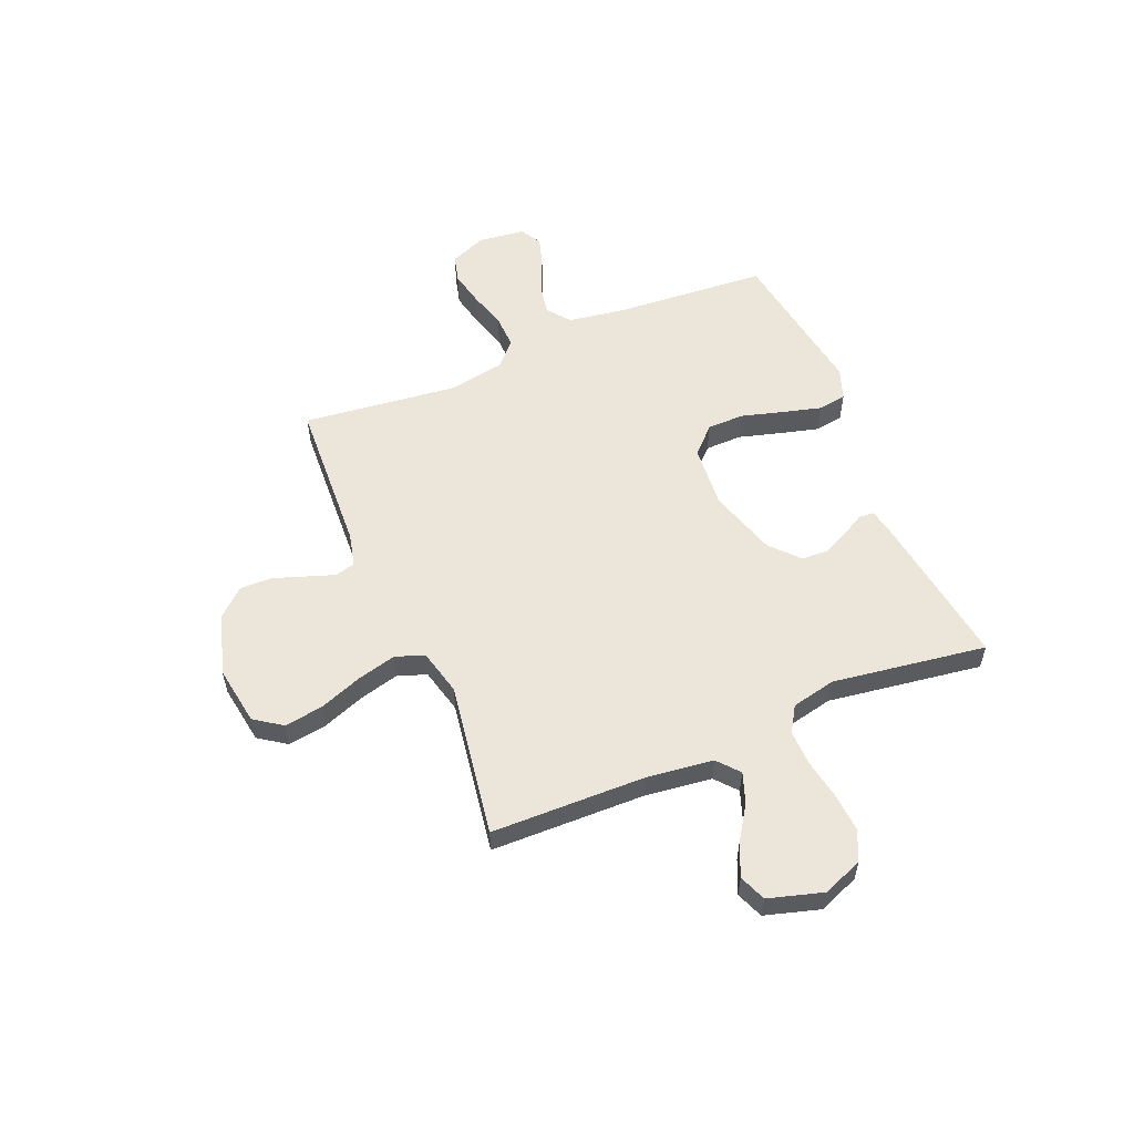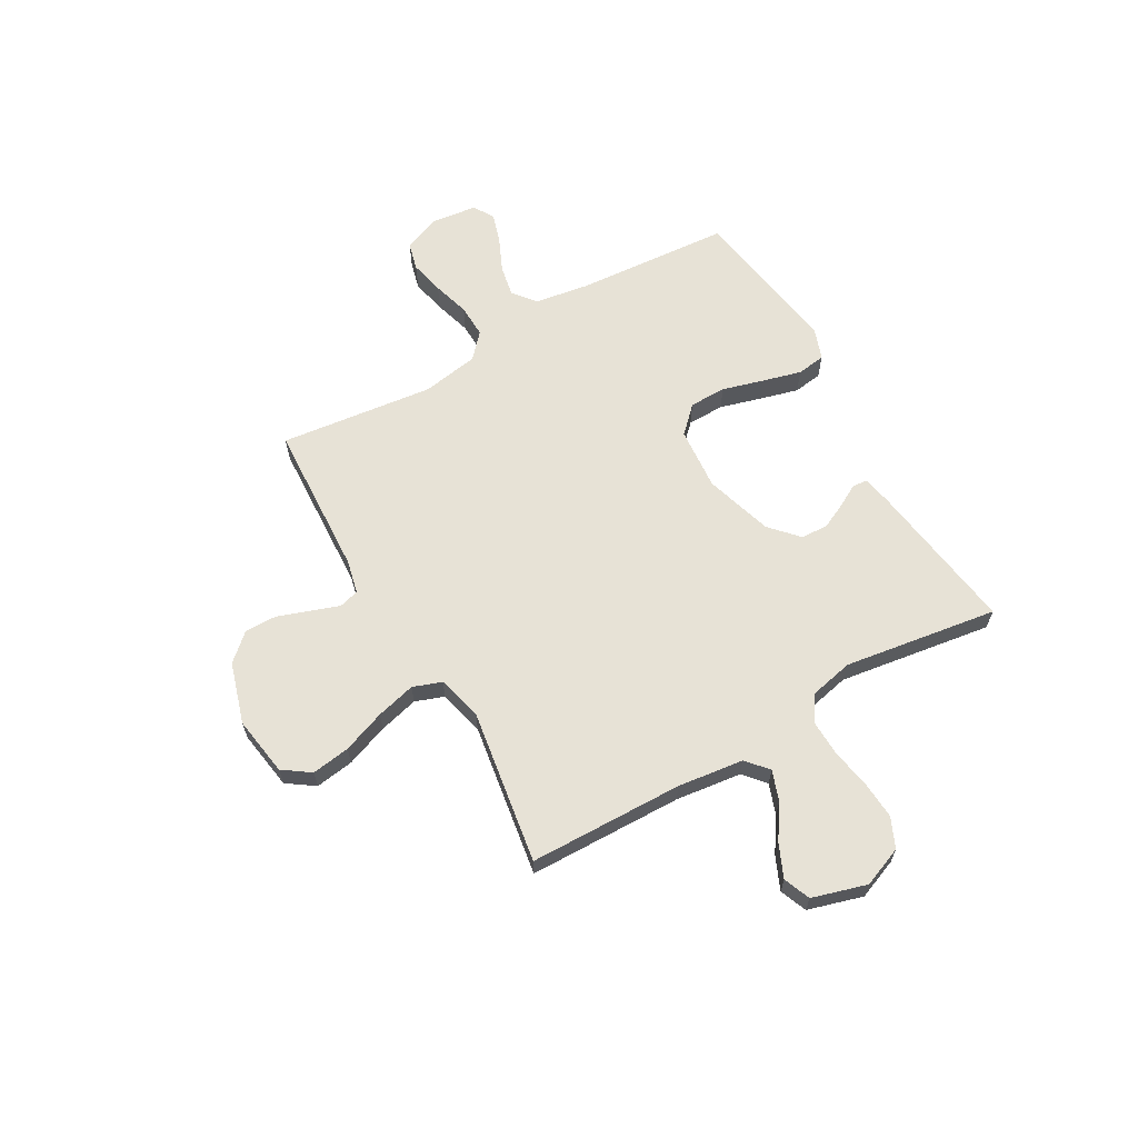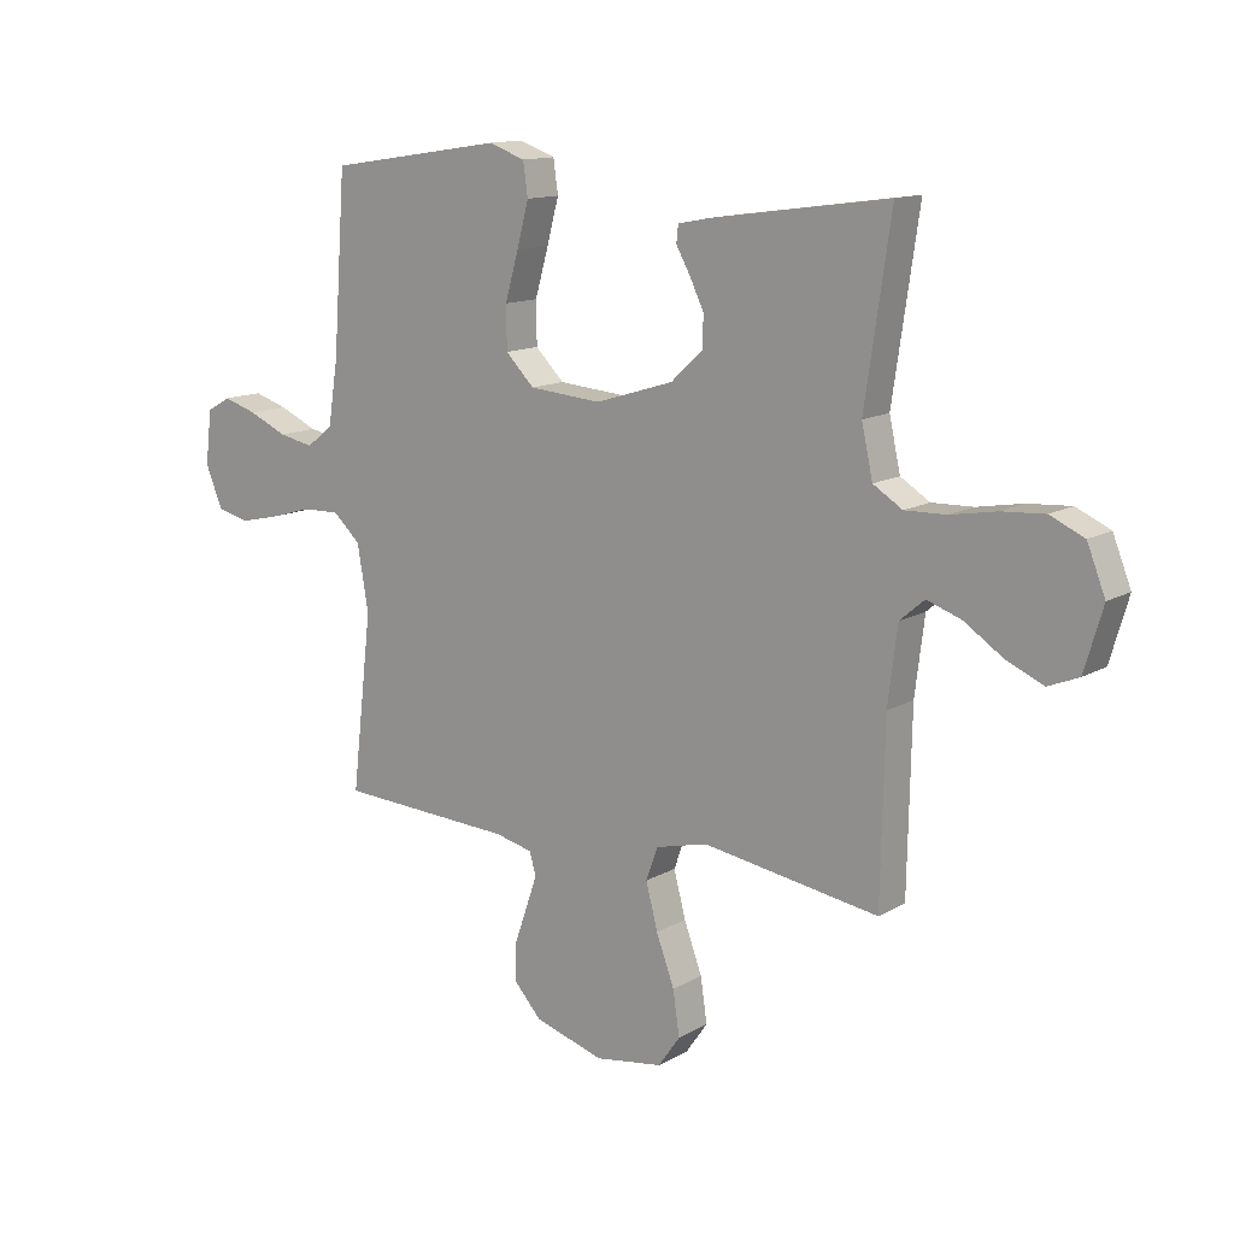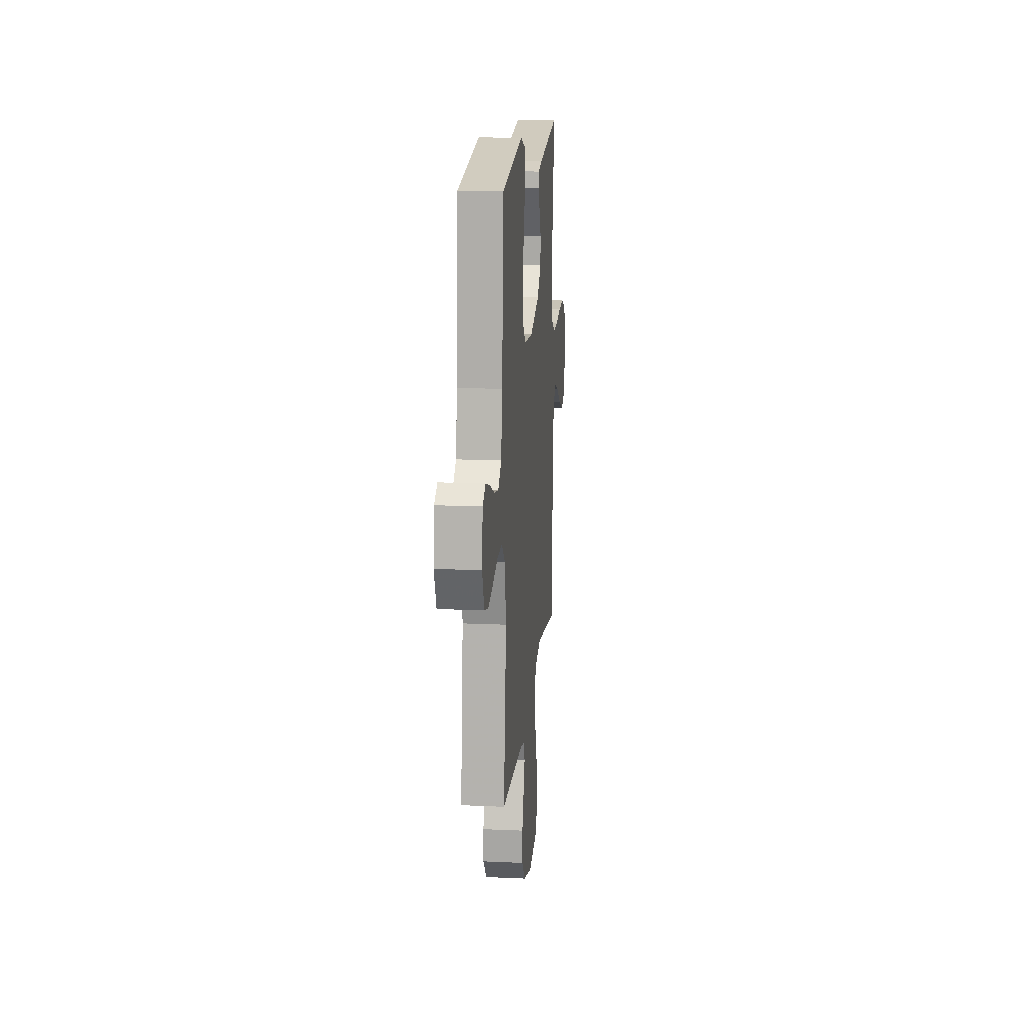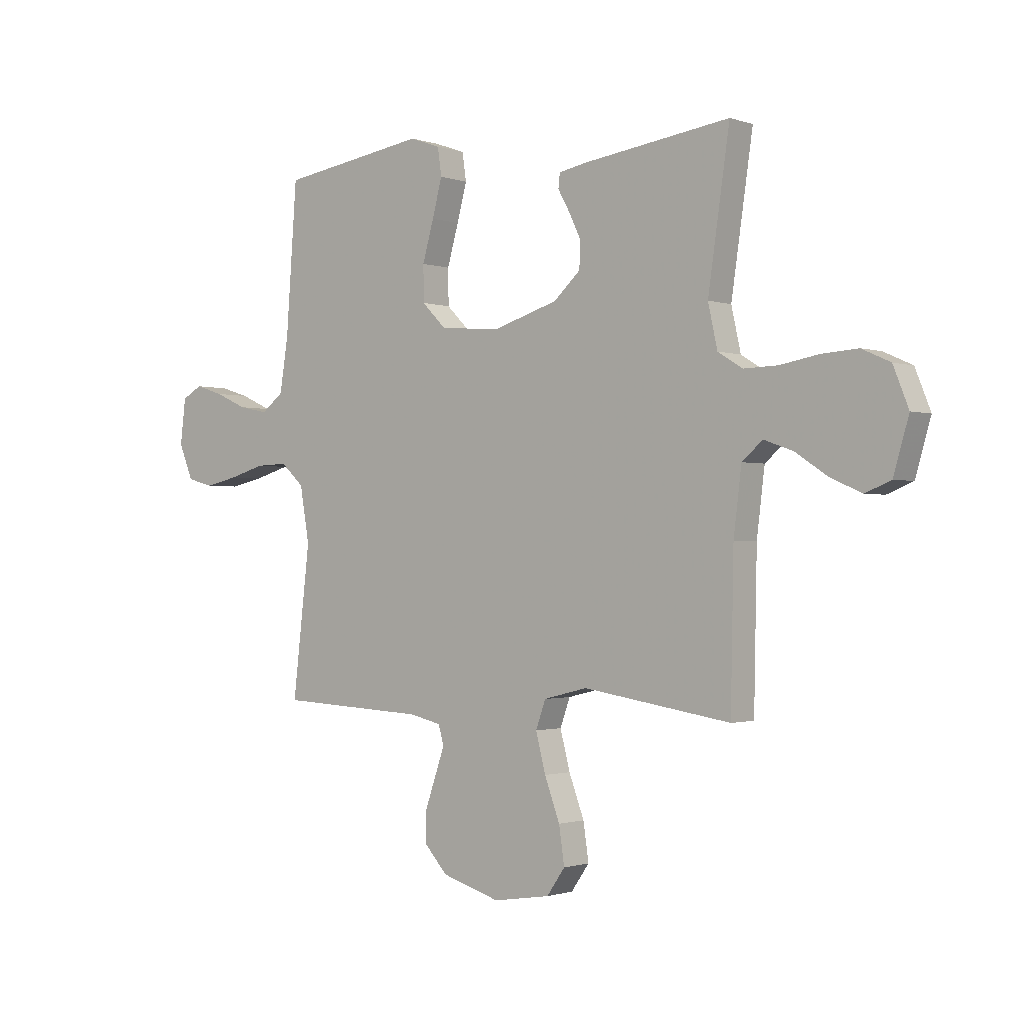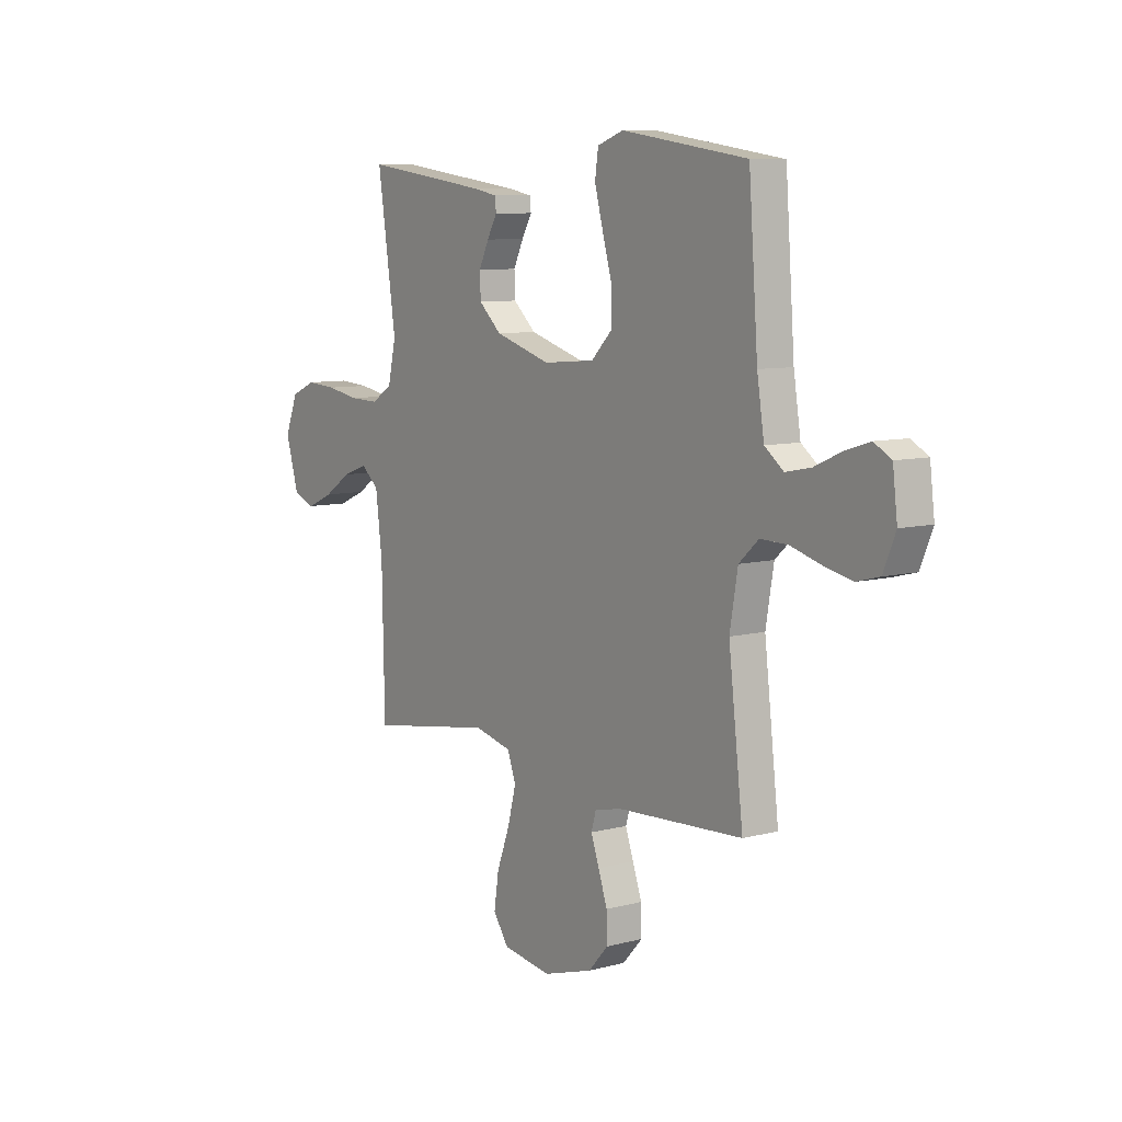
<metadata>
{"format":"obj","ext":"obj","renderer":"f3d","projection":"perspective","resolution":1024,"background":"white","views":[{"elev":56.1,"azim":-112.7,"up":"+Y"},{"elev":63.6,"azim":-119.7,"up":"+Y"},{"elev":13.1,"azim":-142.1,"up":"+Z"},{"elev":15.7,"azim":95.4,"up":"+Z"},{"elev":-1.2,"azim":-141.0,"up":"+Z"},{"elev":8.3,"azim":54.0,"up":"+Z"}]}
</metadata>
<code>
v 0.5 0.07 -0.5
v 0.2 0.07 -0.515
v 0.135 0.07 -0.53
v 0.124 0.07 -0.569
v 0.143 0.07 -0.624
v 0.165 0.07 -0.687
v 0.166 0.07 -0.749
v 0.119 0.07 -0.801
v 0 0.07 -0.837
v -0.116 0.07 -0.819
v -0.153 0.07 -0.766
v -0.142 0.07 -0.691
v -0.111 0.07 -0.608
v -0.091 0.07 -0.531
v -0.111 0.07 -0.475
v -0.2 0.07 -0.453
v -0.5 0.07 -0.5
v -0.506 0.07 -0.2
v -0.522 0.07 -0.071
v -0.564 0.07 -0.035
v -0.623 0.07 -0.056
v -0.688 0.07 -0.099
v -0.752 0.07 -0.127
v -0.804 0.07 -0.106
v -0.835 0.07 0
v -0.804 0.07 0.078
v -0.746 0.07 0.104
v -0.673 0.07 0.099
v -0.595 0.07 0.085
v -0.525 0.07 0.083
v -0.475 0.07 0.114
v -0.456 0.07 0.2
v -0.5 0.07 0.5
v -0.2 0.07 0.458
v -0.144 0.07 0.447
v -0.141 0.07 0.418
v -0.165 0.07 0.375
v -0.189 0.07 0.325
v -0.187 0.07 0.272
v -0.133 0.07 0.222
v 0 0.07 0.181
v 0.123 0.07 0.191
v 0.172 0.07 0.24
v 0.173 0.07 0.312
v 0.15 0.07 0.393
v 0.13 0.07 0.468
v 0.138 0.07 0.524
v 0.2 0.07 0.546
v 0.5 0.07 0.5
v 0.522 0.07 0.2
v 0.539 0.07 0.091
v 0.584 0.07 0.056
v 0.644 0.07 0.068
v 0.709 0.07 0.097
v 0.767 0.07 0.115
v 0.808 0.07 0.092
v 0.819 0.07 0
v 0.79 0.07 -0.07
v 0.736 0.07 -0.084
v 0.668 0.07 -0.069
v 0.596 0.07 -0.048
v 0.531 0.07 -0.046
v 0.484 0.07 -0.089
v 0.465 0.07 -0.2
v 0.5 0 -0.5
v 0.2 0 -0.515
v 0.135 0 -0.53
v 0.124 0 -0.569
v 0.143 0 -0.624
v 0.165 0 -0.687
v 0.166 0 -0.749
v 0.119 0 -0.801
v 0 0 -0.837
v -0.116 0 -0.819
v -0.153 0 -0.766
v -0.142 0 -0.691
v -0.111 0 -0.608
v -0.091 0 -0.531
v -0.111 0 -0.475
v -0.2 0 -0.453
v -0.5 0 -0.5
v -0.506 0 -0.2
v -0.522 0 -0.071
v -0.564 0 -0.035
v -0.623 0 -0.056
v -0.688 0 -0.099
v -0.752 0 -0.127
v -0.804 0 -0.106
v -0.835 0 0
v -0.804 0 0.078
v -0.746 0 0.104
v -0.673 0 0.099
v -0.595 0 0.085
v -0.525 0 0.083
v -0.475 0 0.114
v -0.456 0 0.2
v -0.5 0 0.5
v -0.2 0 0.458
v -0.144 0 0.447
v -0.141 0 0.418
v -0.165 0 0.375
v -0.189 0 0.325
v -0.187 0 0.272
v -0.133 0 0.222
v 0 0 0.181
v 0.123 0 0.191
v 0.172 0 0.24
v 0.173 0 0.312
v 0.15 0 0.393
v 0.13 0 0.468
v 0.138 0 0.524
v 0.2 0 0.546
v 0.5 0 0.5
v 0.522 0 0.2
v 0.539 0 0.091
v 0.584 0 0.056
v 0.644 0 0.068
v 0.709 0 0.097
v 0.767 0 0.115
v 0.808 0 0.092
v 0.819 0 0
v 0.79 0 -0.07
v 0.736 0 -0.084
v 0.668 0 -0.069
v 0.596 0 -0.048
v 0.531 0 -0.046
v 0.484 0 -0.089
v 0.465 0 -0.2
f 59 60 61
f 58 59 61
f 57 58 61
f 56 57 61
f 55 56 61
f 54 55 61
f 53 54 61
f 52 53 61 62
f 51 52 62 63
f 48 49 50
f 47 48 50
f 46 47 50
f 45 46 50
f 44 45 50
f 50 51 63
f 44 50 63
f 43 44 63
f 35 36 37
f 34 35 37
f 33 34 37
f 32 33 37
f 31 32 37 38
f 27 28 29
f 26 27 29
f 25 26 29
f 24 25 29
f 23 24 29
f 22 23 29
f 21 22 29
f 20 21 29 30
f 19 20 30 31
f 16 17 18
f 18 19 31
f 16 18 31
f 15 16 31
f 11 12 13
f 10 11 13
f 9 10 13
f 8 9 13
f 7 8 13
f 6 7 13
f 5 6 13
f 4 5 13 14
f 3 4 14 15
f 64 1 2
f 2 3 15
f 64 2 15
f 63 64 15
f 43 63 15
f 42 43 15
f 31 38 39
f 41 42 15 31
f 40 41 31
f 31 39 40
f 125 124 123
f 125 123 122
f 125 122 121
f 125 121 120
f 125 120 119
f 125 119 118
f 125 118 117
f 126 125 117 116
f 127 126 116 115
f 114 113 112
f 114 112 111
f 114 111 110
f 114 110 109
f 114 109 108
f 127 115 114
f 127 114 108
f 127 108 107
f 101 100 99
f 101 99 98
f 101 98 97
f 101 97 96
f 102 101 96 95
f 93 92 91
f 93 91 90
f 93 90 89
f 93 89 88
f 93 88 87
f 93 87 86
f 93 86 85
f 94 93 85 84
f 95 94 84 83
f 82 81 80
f 95 83 82
f 95 82 80
f 95 80 79
f 77 76 75
f 77 75 74
f 77 74 73
f 77 73 72
f 77 72 71
f 77 71 70
f 77 70 69
f 78 77 69 68
f 79 78 68 67
f 66 65 128
f 79 67 66
f 79 66 128
f 79 128 127
f 79 127 107
f 79 107 106
f 103 102 95
f 95 79 106 105
f 95 105 104
f 104 103 95
f 1 65 66 2
f 2 66 67 3
f 3 67 68 4
f 4 68 69 5
f 5 69 70 6
f 6 70 71 7
f 7 71 72 8
f 8 72 73 9
f 9 73 74 10
f 10 74 75 11
f 11 75 76 12
f 12 76 77 13
f 13 77 78 14
f 14 78 79 15
f 15 79 80 16
f 16 80 81 17
f 17 81 82 18
f 18 82 83 19
f 19 83 84 20
f 20 84 85 21
f 21 85 86 22
f 22 86 87 23
f 23 87 88 24
f 24 88 89 25
f 25 89 90 26
f 26 90 91 27
f 27 91 92 28
f 28 92 93 29
f 29 93 94 30
f 30 94 95 31
f 31 95 96 32
f 32 96 97 33
f 33 97 98 34
f 34 98 99 35
f 35 99 100 36
f 36 100 101 37
f 37 101 102 38
f 38 102 103 39
f 39 103 104 40
f 40 104 105 41
f 41 105 106 42
f 42 106 107 43
f 43 107 108 44
f 44 108 109 45
f 45 109 110 46
f 46 110 111 47
f 47 111 112 48
f 48 112 113 49
f 49 113 114 50
f 50 114 115 51
f 51 115 116 52
f 52 116 117 53
f 53 117 118 54
f 54 118 119 55
f 55 119 120 56
f 56 120 121 57
f 57 121 122 58
f 58 122 123 59
f 59 123 124 60
f 60 124 125 61
f 61 125 126 62
f 62 126 127 63
f 63 127 128 64
f 64 128 65 1

</code>
